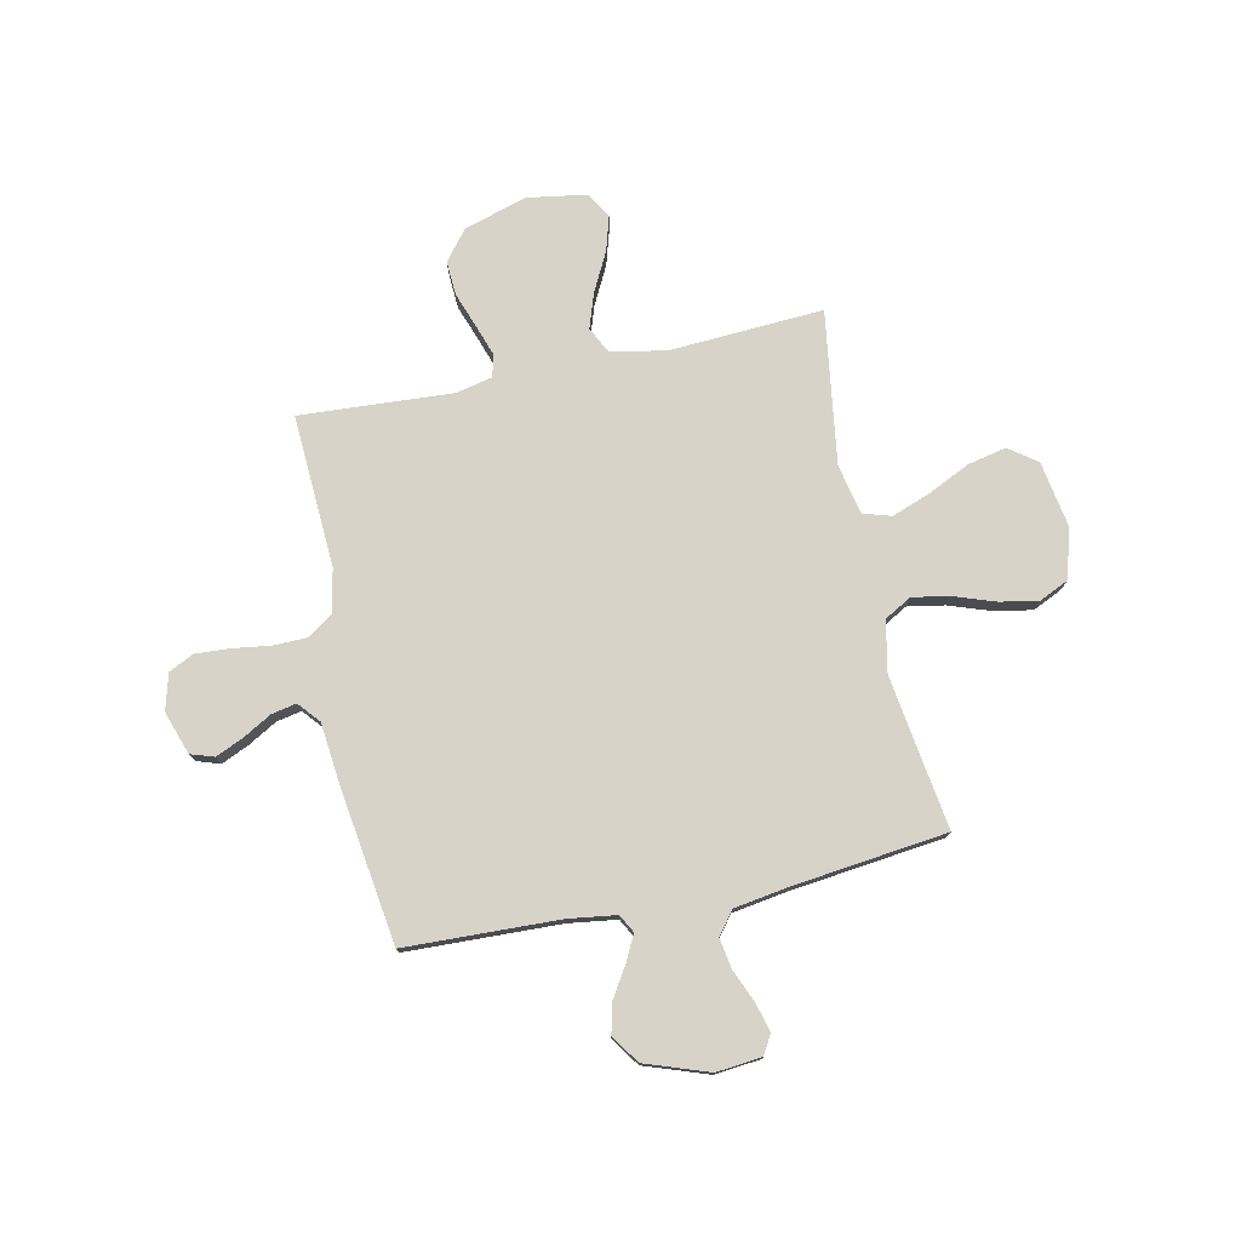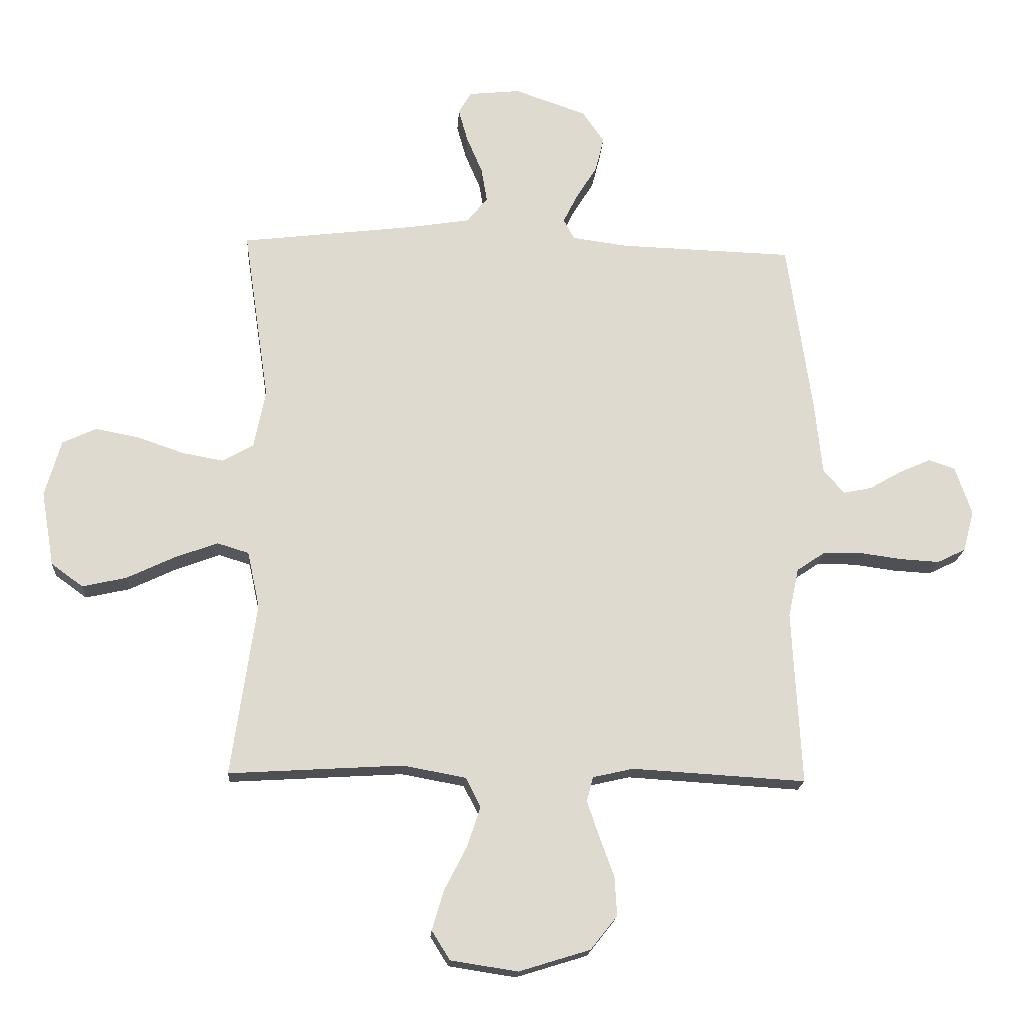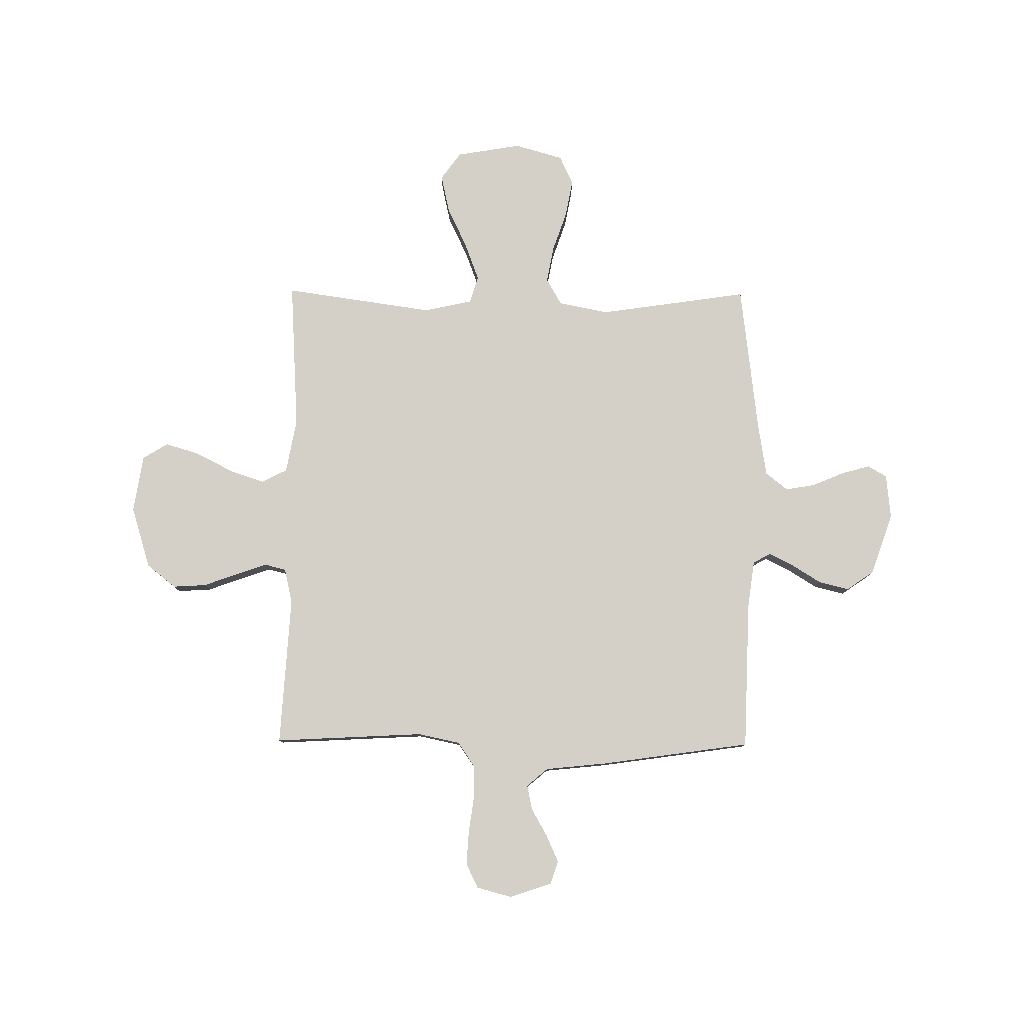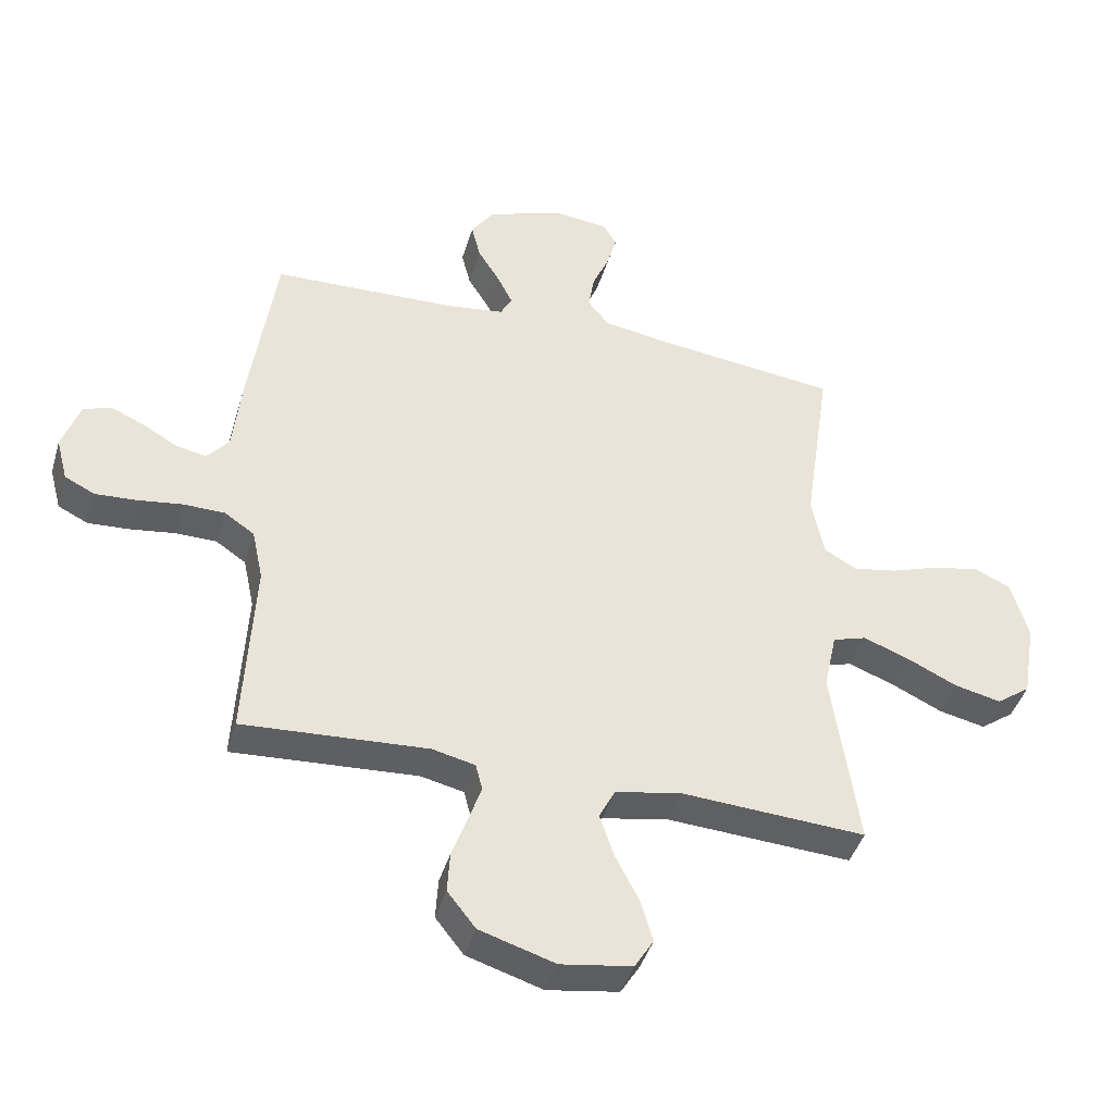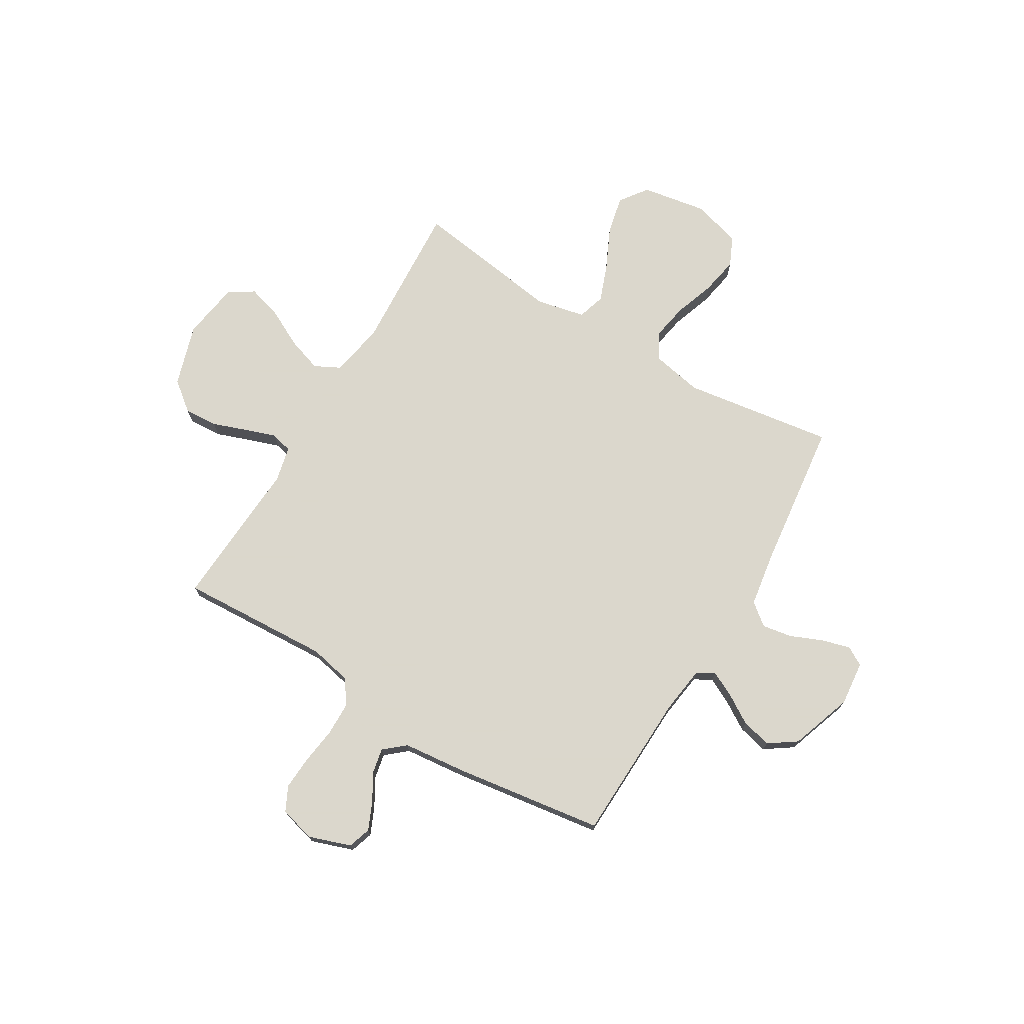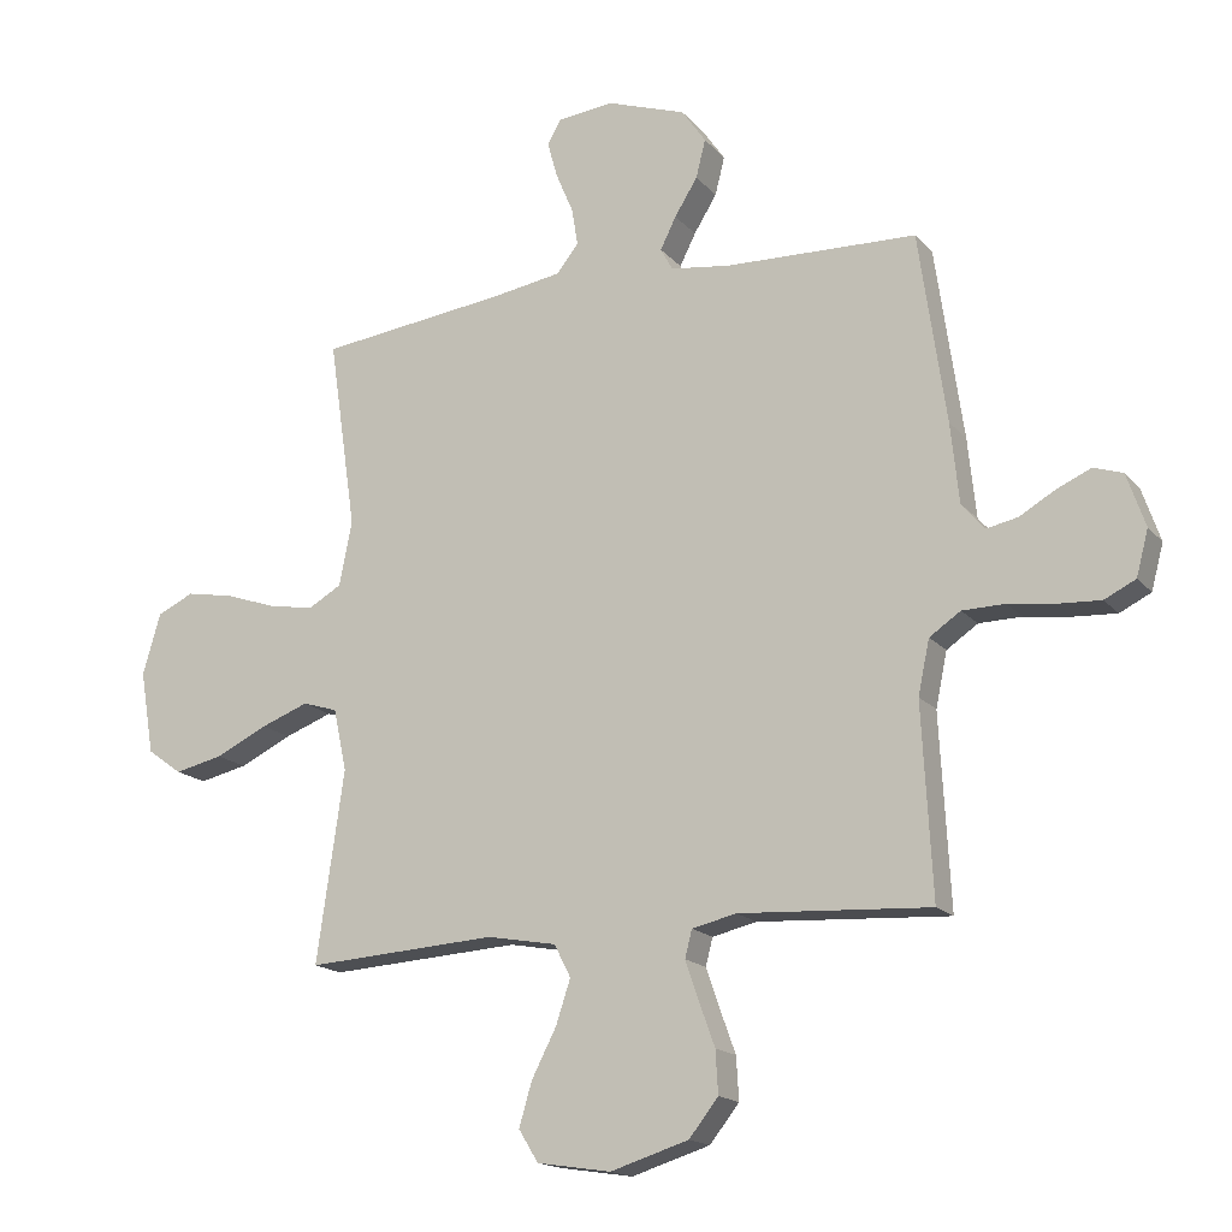
<metadata>
{"format":"obj","ext":"obj","renderer":"f3d","projection":"perspective","resolution":1024,"background":"white","views":[{"elev":76.6,"azim":-11.9,"up":"+Y"},{"elev":-18.3,"azim":176.3,"up":"+Z"},{"elev":79.9,"azim":-89.5,"up":"+Y"},{"elev":-42.3,"azim":-16.1,"up":"+Z"},{"elev":73.4,"azim":-59.1,"up":"+Y"},{"elev":-16.7,"azim":-153.3,"up":"+Z"}]}
</metadata>
<code>
v -0.5 0.07 -0.5
v -0.484 0.07 -0.2
v -0.502 0.07 -0.115
v -0.551 0.07 -0.082
v -0.618 0.07 -0.081
v -0.691 0.07 -0.091
v -0.758 0.07 -0.095
v -0.807 0.07 -0.071
v -0.826 0.07 0
v -0.797 0.07 0.084
v -0.751 0.07 0.099
v -0.697 0.07 0.075
v -0.641 0.07 0.043
v -0.592 0.07 0.033
v -0.556 0.07 0.075
v -0.543 0.07 0.2
v -0.5 0.07 0.5
v -0.2 0.07 0.51
v -0.105 0.07 0.523
v -0.086 0.07 0.558
v -0.111 0.07 0.608
v -0.147 0.07 0.666
v -0.162 0.07 0.726
v -0.124 0.07 0.781
v 0 0.07 0.824
v 0.089 0.07 0.815
v 0.111 0.07 0.777
v 0.095 0.07 0.72
v 0.068 0.07 0.656
v 0.058 0.07 0.597
v 0.093 0.07 0.553
v 0.2 0.07 0.536
v 0.5 0.07 0.5
v 0.456 0.07 0.2
v 0.476 0.07 0.099
v 0.529 0.07 0.069
v 0.601 0.07 0.082
v 0.682 0.07 0.11
v 0.757 0.07 0.124
v 0.815 0.07 0.097
v 0.843 0.07 0
v 0.821 0.07 -0.13
v 0.766 0.07 -0.17
v 0.69 0.07 -0.153
v 0.608 0.07 -0.114
v 0.533 0.07 -0.086
v 0.478 0.07 -0.103
v 0.457 0.07 -0.2
v 0.5 0.07 -0.5
v 0.2 0.07 -0.482
v 0.091 0.07 -0.502
v 0.065 0.07 -0.553
v 0.088 0.07 -0.622
v 0.127 0.07 -0.698
v 0.147 0.07 -0.766
v 0.116 0.07 -0.816
v 0 0.07 -0.834
v -0.123 0.07 -0.796
v -0.169 0.07 -0.738
v -0.165 0.07 -0.671
v -0.14 0.07 -0.602
v -0.119 0.07 -0.541
v -0.13 0.07 -0.498
v -0.2 0.07 -0.482
v -0.5 0 -0.5
v -0.484 0 -0.2
v -0.502 0 -0.115
v -0.551 0 -0.082
v -0.618 0 -0.081
v -0.691 0 -0.091
v -0.758 0 -0.095
v -0.807 0 -0.071
v -0.826 0 0
v -0.797 0 0.084
v -0.751 0 0.099
v -0.697 0 0.075
v -0.641 0 0.043
v -0.592 0 0.033
v -0.556 0 0.075
v -0.543 0 0.2
v -0.5 0 0.5
v -0.2 0 0.51
v -0.105 0 0.523
v -0.086 0 0.558
v -0.111 0 0.608
v -0.147 0 0.666
v -0.162 0 0.726
v -0.124 0 0.781
v 0 0 0.824
v 0.089 0 0.815
v 0.111 0 0.777
v 0.095 0 0.72
v 0.068 0 0.656
v 0.058 0 0.597
v 0.093 0 0.553
v 0.2 0 0.536
v 0.5 0 0.5
v 0.456 0 0.2
v 0.476 0 0.099
v 0.529 0 0.069
v 0.601 0 0.082
v 0.682 0 0.11
v 0.757 0 0.124
v 0.815 0 0.097
v 0.843 0 0
v 0.821 0 -0.13
v 0.766 0 -0.17
v 0.69 0 -0.153
v 0.608 0 -0.114
v 0.533 0 -0.086
v 0.478 0 -0.103
v 0.457 0 -0.2
v 0.5 0 -0.5
v 0.2 0 -0.482
v 0.091 0 -0.502
v 0.065 0 -0.553
v 0.088 0 -0.622
v 0.127 0 -0.698
v 0.147 0 -0.766
v 0.116 0 -0.816
v 0 0 -0.834
v -0.123 0 -0.796
v -0.169 0 -0.738
v -0.165 0 -0.671
v -0.14 0 -0.602
v -0.119 0 -0.541
v -0.13 0 -0.498
v -0.2 0 -0.482
f 58 59 60 61
f 58 61 62
f 57 58 62
f 56 57 62 63
f 53 54 55 56
f 52 53 56 63
f 48 49 50
f 47 48 50 51
f 42 43 44 45
f 42 45 46
f 41 42 46
f 40 41 46
f 37 38 39 40
f 36 37 40 46
f 35 36 46 47
f 32 33 34
f 31 32 34 35
f 26 27 28 29
f 26 29 30
f 25 26 30
f 24 25 30
f 21 22 23 24
f 20 21 24 30
f 19 20 30 31
f 15 16 17 18
f 15 18 19
f 14 15 19 31
f 10 11 12 13
f 8 9 10 13
f 8 13 14
f 5 6 7 8
f 4 5 8 14
f 3 4 14 31
f 64 1 2
f 63 64 2 3
f 51 52 63 3
f 35 47 51
f 3 31 35 51
f 125 124 123 122
f 126 125 122
f 126 122 121
f 127 126 121 120
f 120 119 118 117
f 127 120 117 116
f 114 113 112
f 115 114 112 111
f 109 108 107 106
f 110 109 106
f 110 106 105
f 110 105 104
f 104 103 102 101
f 110 104 101 100
f 111 110 100 99
f 98 97 96
f 99 98 96 95
f 93 92 91 90
f 94 93 90
f 94 90 89
f 94 89 88
f 88 87 86 85
f 94 88 85 84
f 95 94 84 83
f 82 81 80 79
f 83 82 79
f 95 83 79 78
f 77 76 75 74
f 77 74 73 72
f 78 77 72
f 72 71 70 69
f 78 72 69 68
f 95 78 68 67
f 66 65 128
f 67 66 128 127
f 67 127 116 115
f 115 111 99
f 115 99 95 67
f 1 65 66 2
f 2 66 67 3
f 3 67 68 4
f 4 68 69 5
f 5 69 70 6
f 6 70 71 7
f 7 71 72 8
f 8 72 73 9
f 9 73 74 10
f 10 74 75 11
f 11 75 76 12
f 12 76 77 13
f 13 77 78 14
f 14 78 79 15
f 15 79 80 16
f 16 80 81 17
f 17 81 82 18
f 18 82 83 19
f 19 83 84 20
f 20 84 85 21
f 21 85 86 22
f 22 86 87 23
f 23 87 88 24
f 24 88 89 25
f 25 89 90 26
f 26 90 91 27
f 27 91 92 28
f 28 92 93 29
f 29 93 94 30
f 30 94 95 31
f 31 95 96 32
f 32 96 97 33
f 33 97 98 34
f 34 98 99 35
f 35 99 100 36
f 36 100 101 37
f 37 101 102 38
f 38 102 103 39
f 39 103 104 40
f 40 104 105 41
f 41 105 106 42
f 42 106 107 43
f 43 107 108 44
f 44 108 109 45
f 45 109 110 46
f 46 110 111 47
f 47 111 112 48
f 48 112 113 49
f 49 113 114 50
f 50 114 115 51
f 51 115 116 52
f 52 116 117 53
f 53 117 118 54
f 54 118 119 55
f 55 119 120 56
f 56 120 121 57
f 57 121 122 58
f 58 122 123 59
f 59 123 124 60
f 60 124 125 61
f 61 125 126 62
f 62 126 127 63
f 63 127 128 64
f 64 128 65 1

</code>
